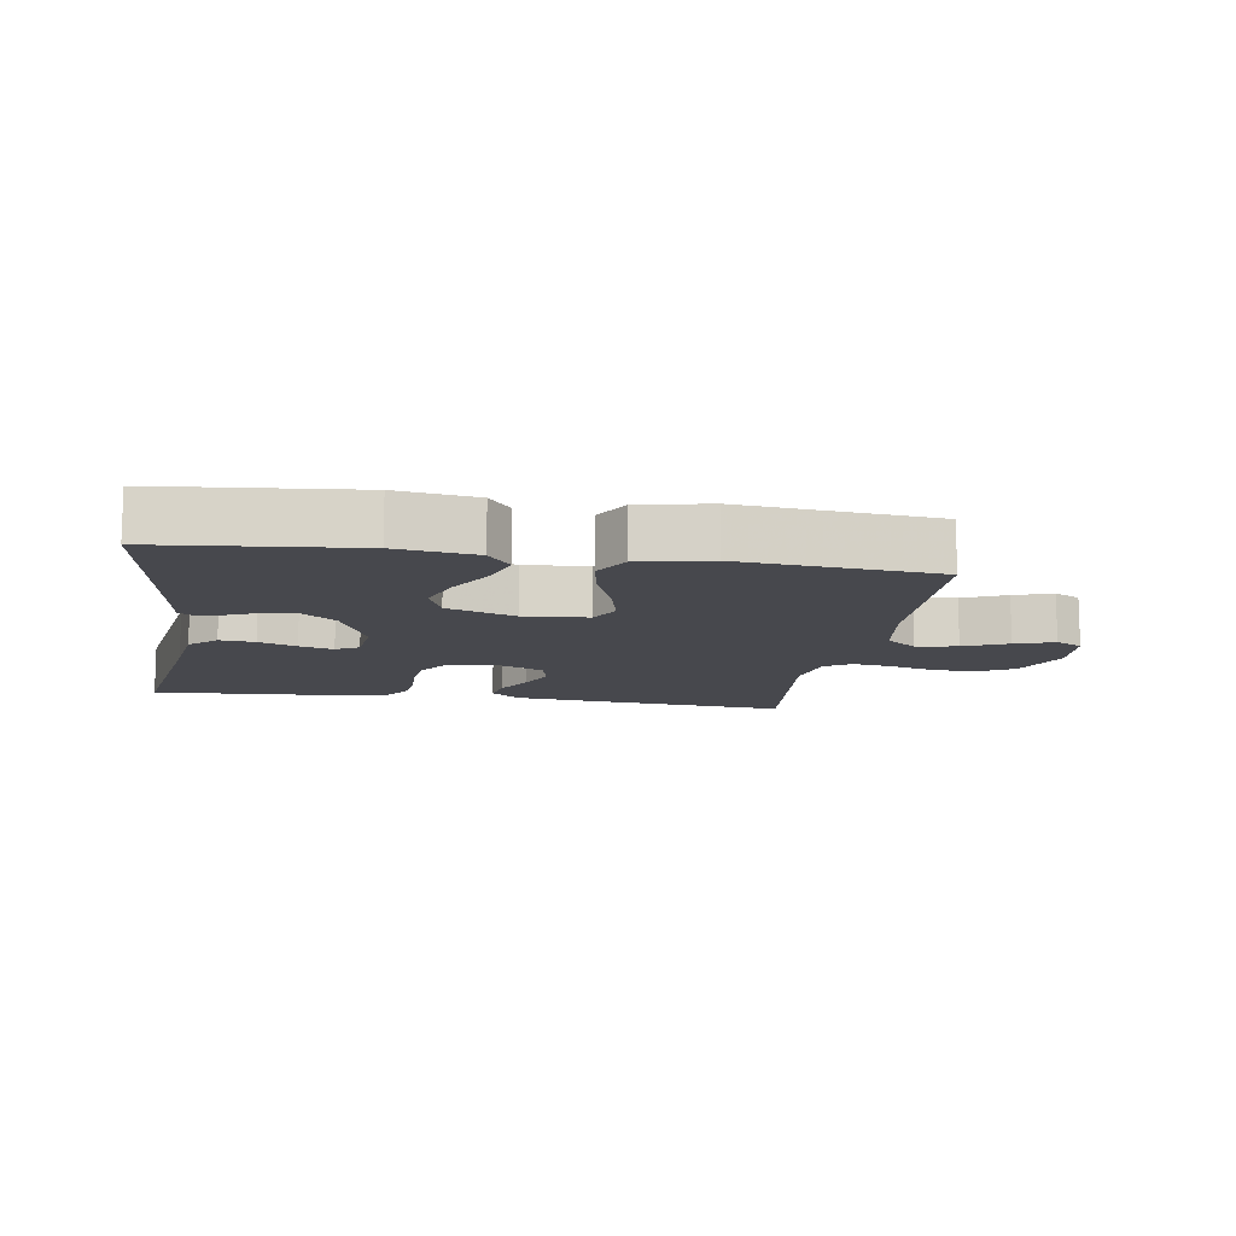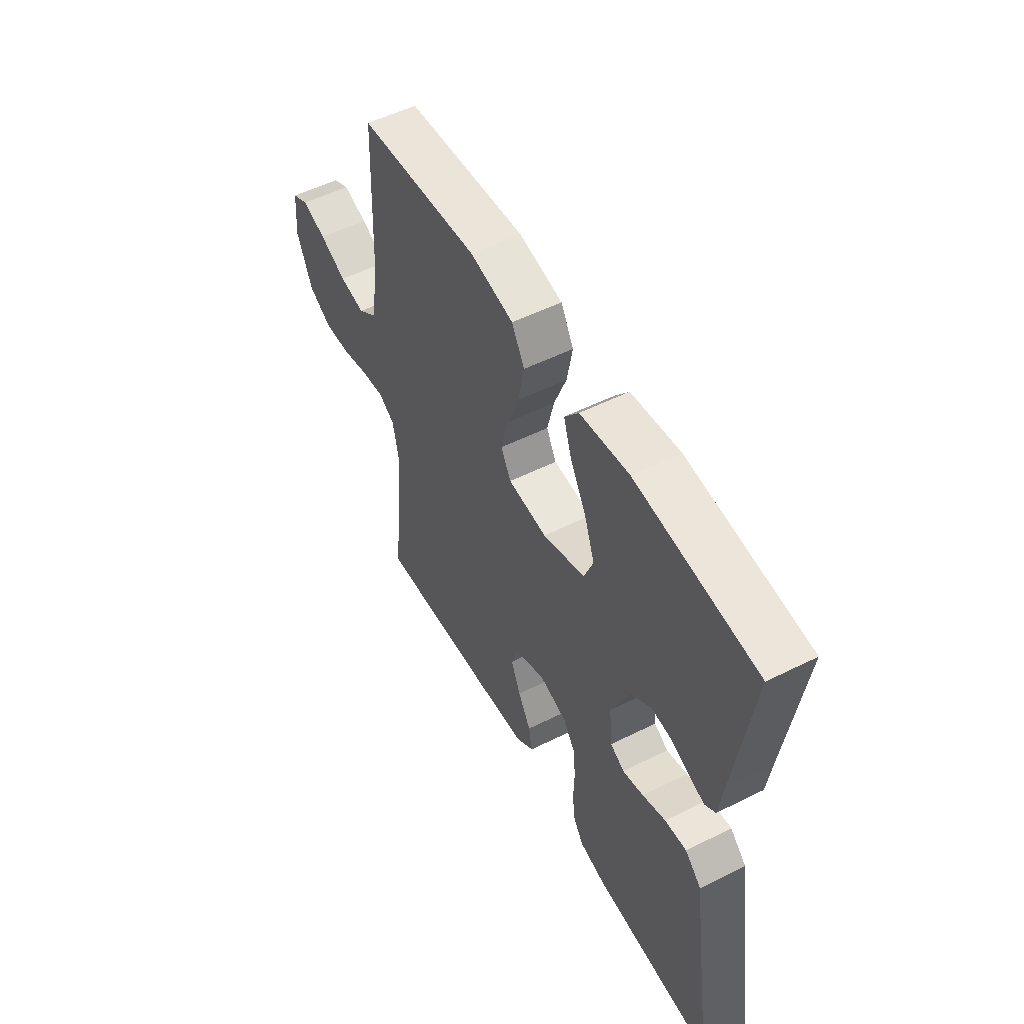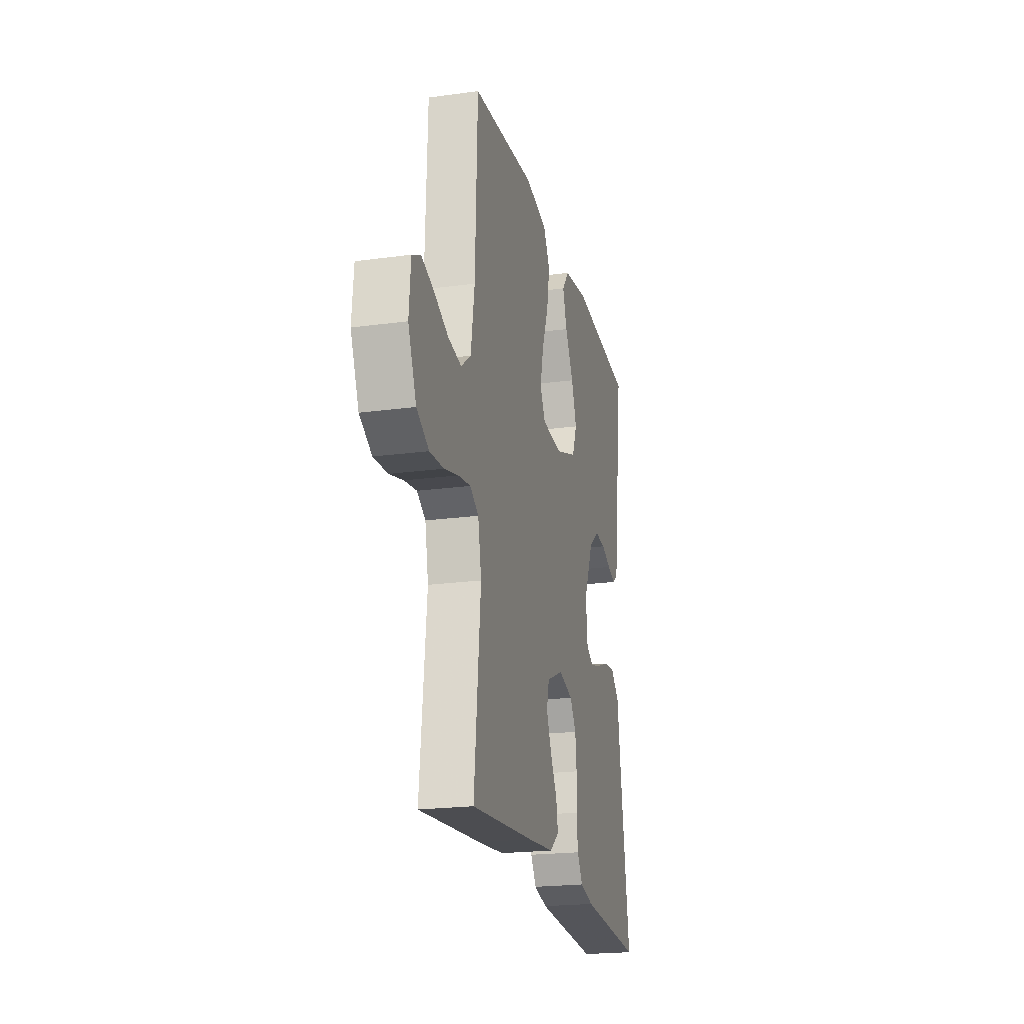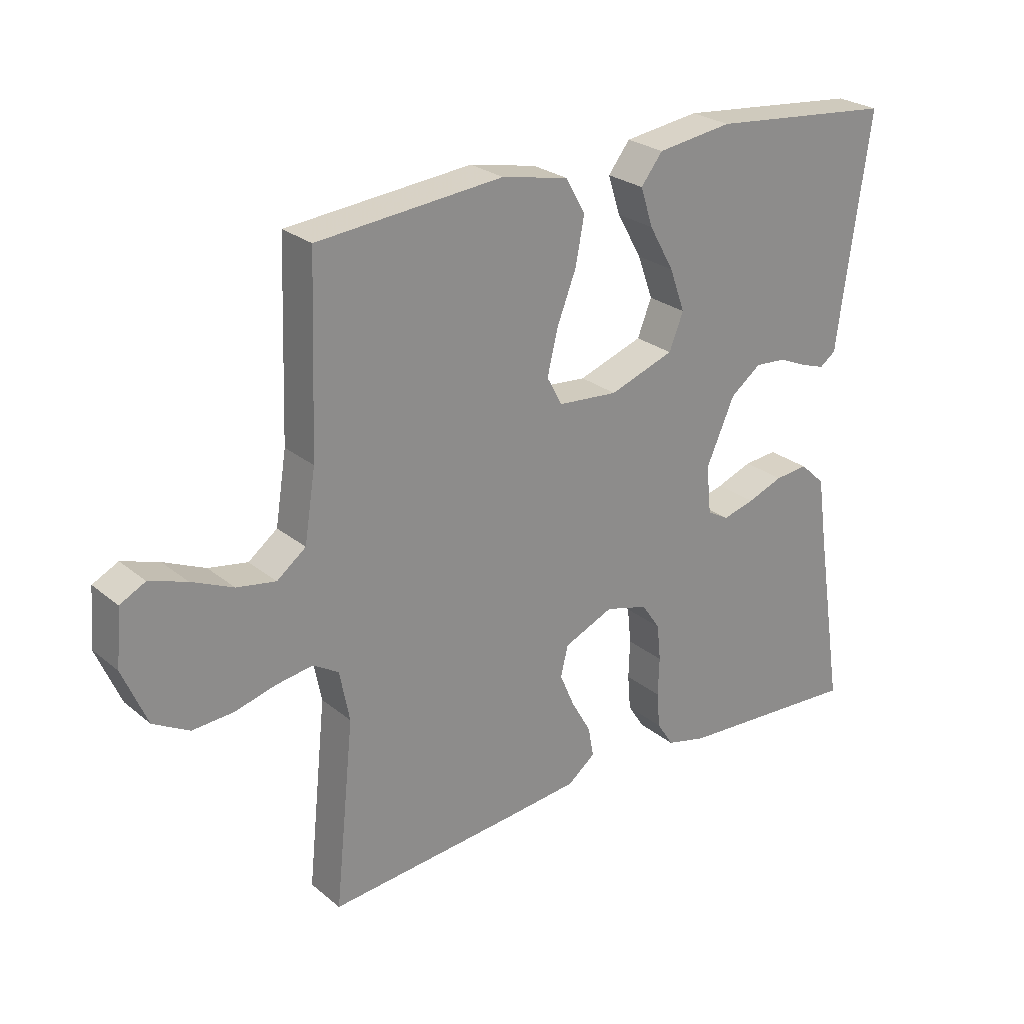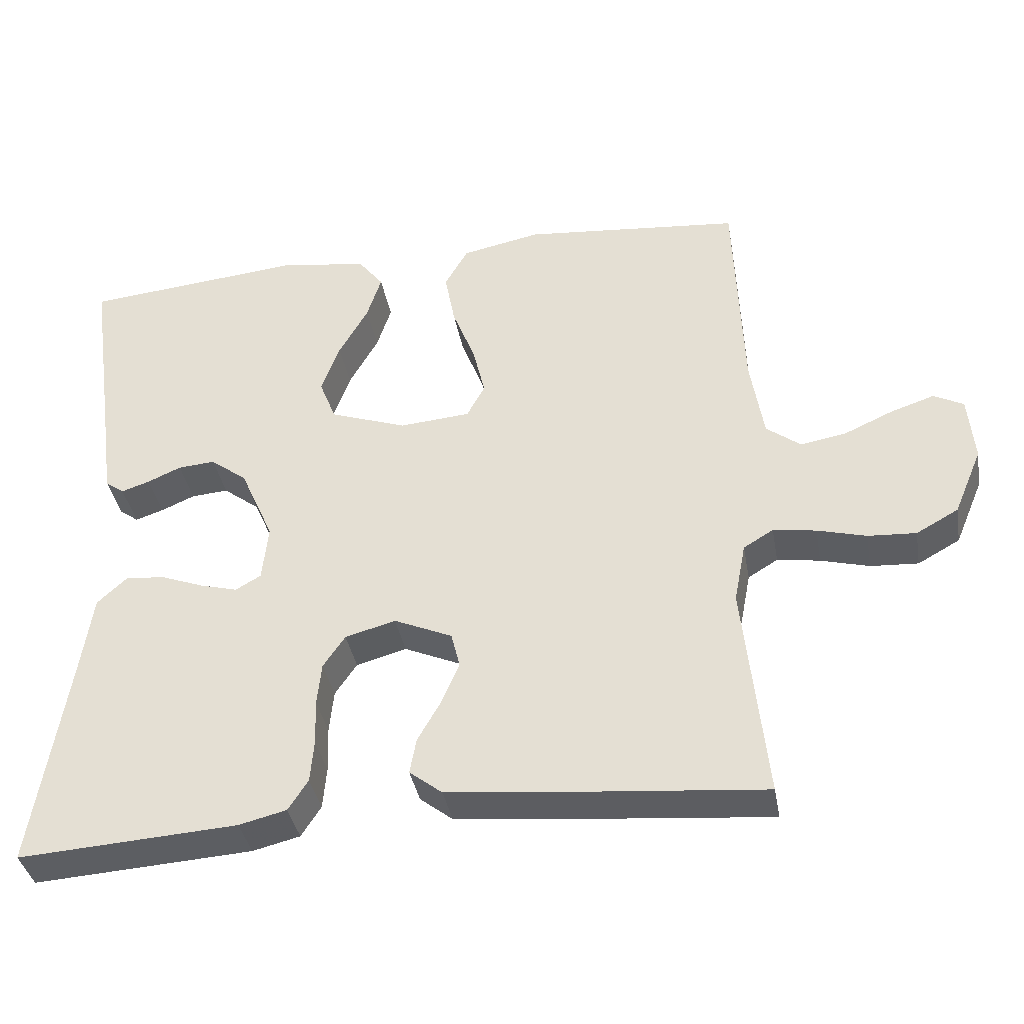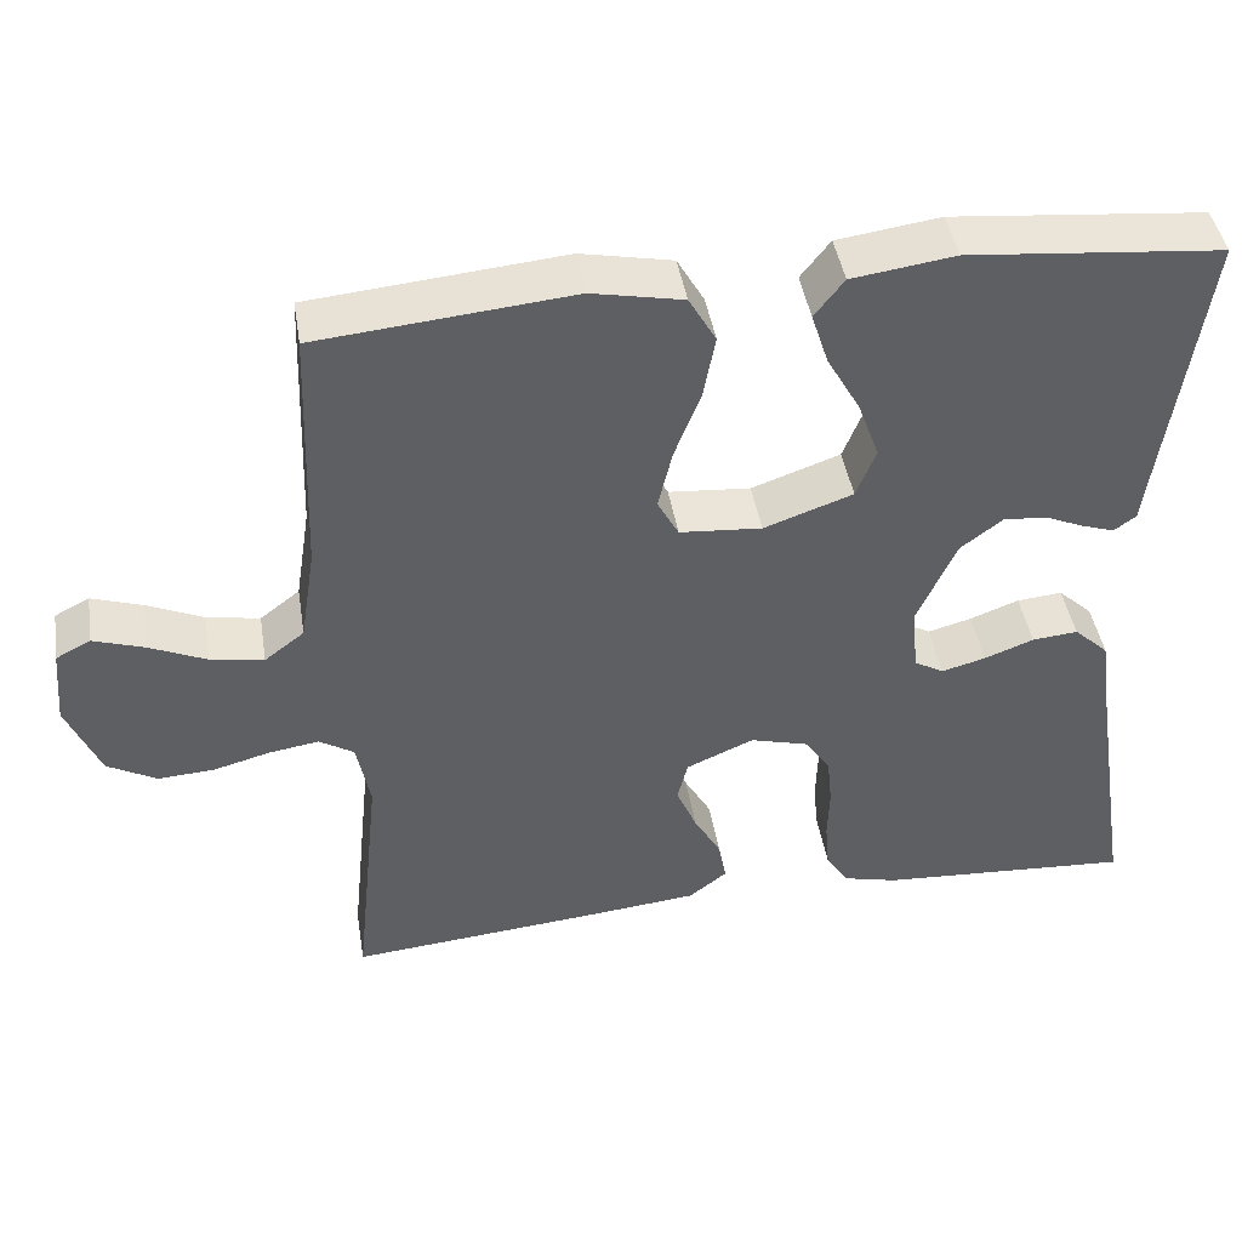
<metadata>
{"format":"obj","ext":"obj","renderer":"f3d","projection":"perspective","resolution":1024,"background":"white","views":[{"elev":-11.8,"azim":-9.0,"up":"+Y"},{"elev":53.2,"azim":-118.1,"up":"+Z"},{"elev":-21.3,"azim":103.6,"up":"+Z"},{"elev":25.7,"azim":142.0,"up":"+Z"},{"elev":-37.7,"azim":10.1,"up":"+Z"},{"elev":44.0,"azim":170.7,"up":"+Z"}]}
</metadata>
<code>
v 0.5 0.07 0.5
v 0.511 0.07 0.2
v 0.529 0.07 0.087
v 0.576 0.07 0.051
v 0.639 0.07 0.062
v 0.706 0.07 0.092
v 0.766 0.07 0.112
v 0.807 0.07 0.091
v 0.815 0.07 0
v 0.776 0.07 -0.092
v 0.718 0.07 -0.124
v 0.652 0.07 -0.12
v 0.585 0.07 -0.102
v 0.526 0.07 -0.093
v 0.485 0.07 -0.118
v 0.469 0.07 -0.2
v 0.5 0.07 -0.5
v 0.2 0.07 -0.473
v 0.072 0.07 -0.46
v 0.027 0.07 -0.425
v 0.036 0.07 -0.376
v 0.068 0.07 -0.32
v 0.092 0.07 -0.264
v 0.08 0.07 -0.215
v 0 0.07 -0.18
v -0.069 0.07 -0.199
v -0.099 0.07 -0.243
v -0.105 0.07 -0.302
v -0.103 0.07 -0.365
v -0.108 0.07 -0.423
v -0.135 0.07 -0.465
v -0.2 0.07 -0.481
v -0.5 0.07 -0.5
v -0.453 0.07 -0.2
v -0.438 0.07 -0.095
v -0.397 0.07 -0.057
v -0.343 0.07 -0.062
v -0.285 0.07 -0.084
v -0.233 0.07 -0.098
v -0.198 0.07 -0.078
v -0.19 0.07 0
v -0.236 0.07 0.104
v -0.286 0.07 0.142
v -0.337 0.07 0.138
v -0.383 0.07 0.118
v -0.422 0.07 0.105
v -0.448 0.07 0.124
v -0.458 0.07 0.2
v -0.5 0.07 0.5
v -0.2 0.07 0.529
v -0.078 0.07 0.512
v -0.043 0.07 0.467
v -0.063 0.07 0.405
v -0.103 0.07 0.334
v -0.128 0.07 0.265
v -0.105 0.07 0.207
v 0 0.07 0.17
v 0.097 0.07 0.178
v 0.122 0.07 0.224
v 0.105 0.07 0.295
v 0.074 0.07 0.375
v 0.06 0.07 0.45
v 0.092 0.07 0.506
v 0.2 0.07 0.528
v 0.5 0 0.5
v 0.511 0 0.2
v 0.529 0 0.087
v 0.576 0 0.051
v 0.639 0 0.062
v 0.706 0 0.092
v 0.766 0 0.112
v 0.807 0 0.091
v 0.815 0 0
v 0.776 0 -0.092
v 0.718 0 -0.124
v 0.652 0 -0.12
v 0.585 0 -0.102
v 0.526 0 -0.093
v 0.485 0 -0.118
v 0.469 0 -0.2
v 0.5 0 -0.5
v 0.2 0 -0.473
v 0.072 0 -0.46
v 0.027 0 -0.425
v 0.036 0 -0.376
v 0.068 0 -0.32
v 0.092 0 -0.264
v 0.08 0 -0.215
v 0 0 -0.18
v -0.069 0 -0.199
v -0.099 0 -0.243
v -0.105 0 -0.302
v -0.103 0 -0.365
v -0.108 0 -0.423
v -0.135 0 -0.465
v -0.2 0 -0.481
v -0.5 0 -0.5
v -0.453 0 -0.2
v -0.438 0 -0.095
v -0.397 0 -0.057
v -0.343 0 -0.062
v -0.285 0 -0.084
v -0.233 0 -0.098
v -0.198 0 -0.078
v -0.19 0 0
v -0.236 0 0.104
v -0.286 0 0.142
v -0.337 0 0.138
v -0.383 0 0.118
v -0.422 0 0.105
v -0.448 0 0.124
v -0.458 0 0.2
v -0.5 0 0.5
v -0.2 0 0.529
v -0.078 0 0.512
v -0.043 0 0.467
v -0.063 0 0.405
v -0.103 0 0.334
v -0.128 0 0.265
v -0.105 0 0.207
v 0 0 0.17
v 0.097 0 0.178
v 0.122 0 0.224
v 0.105 0 0.295
v 0.074 0 0.375
v 0.06 0 0.45
v 0.092 0 0.506
v 0.2 0 0.528
f 64 1 2
f 63 64 2
f 62 63 2
f 61 62 2
f 60 61 2
f 59 60 2 3
f 58 59 3 4
f 57 58 4
f 52 53 54
f 51 52 54
f 50 51 54
f 49 50 54
f 48 49 54
f 48 54 55
f 47 48 55
f 46 47 55
f 45 46 55
f 44 45 55
f 43 44 55 56
f 36 37 38
f 35 36 38
f 34 35 38
f 34 38 39
f 33 34 39
f 32 33 39
f 31 32 39
f 30 31 39
f 29 30 39
f 28 29 39
f 27 28 39 40
f 20 21 22
f 19 20 22
f 18 19 22
f 17 18 22
f 16 17 22
f 15 16 22 23
f 14 15 23 24
f 11 12 13
f 10 11 13
f 9 10 13
f 8 9 13
f 7 8 13
f 6 7 13
f 5 6 13
f 4 5 13 14
f 14 24 25
f 4 14 25
f 57 4 25
f 42 43 56 57
f 26 27 40 41
f 41 42 57
f 26 41 57
f 25 26 57
f 66 65 128
f 66 128 127
f 66 127 126
f 66 126 125
f 66 125 124
f 67 66 124 123
f 68 67 123 122
f 68 122 121
f 118 117 116
f 118 116 115
f 118 115 114
f 118 114 113
f 118 113 112
f 119 118 112
f 119 112 111
f 119 111 110
f 119 110 109
f 119 109 108
f 120 119 108 107
f 102 101 100
f 102 100 99
f 102 99 98
f 103 102 98
f 103 98 97
f 103 97 96
f 103 96 95
f 103 95 94
f 103 94 93
f 103 93 92
f 104 103 92 91
f 86 85 84
f 86 84 83
f 86 83 82
f 86 82 81
f 86 81 80
f 87 86 80 79
f 88 87 79 78
f 77 76 75
f 77 75 74
f 77 74 73
f 77 73 72
f 77 72 71
f 77 71 70
f 77 70 69
f 78 77 69 68
f 89 88 78
f 89 78 68
f 89 68 121
f 121 120 107 106
f 105 104 91 90
f 121 106 105
f 121 105 90
f 121 90 89
f 1 65 66 2
f 2 66 67 3
f 3 67 68 4
f 4 68 69 5
f 5 69 70 6
f 6 70 71 7
f 7 71 72 8
f 8 72 73 9
f 9 73 74 10
f 10 74 75 11
f 11 75 76 12
f 12 76 77 13
f 13 77 78 14
f 14 78 79 15
f 15 79 80 16
f 16 80 81 17
f 17 81 82 18
f 18 82 83 19
f 19 83 84 20
f 20 84 85 21
f 21 85 86 22
f 22 86 87 23
f 23 87 88 24
f 24 88 89 25
f 25 89 90 26
f 26 90 91 27
f 27 91 92 28
f 28 92 93 29
f 29 93 94 30
f 30 94 95 31
f 31 95 96 32
f 32 96 97 33
f 33 97 98 34
f 34 98 99 35
f 35 99 100 36
f 36 100 101 37
f 37 101 102 38
f 38 102 103 39
f 39 103 104 40
f 40 104 105 41
f 41 105 106 42
f 42 106 107 43
f 43 107 108 44
f 44 108 109 45
f 45 109 110 46
f 46 110 111 47
f 47 111 112 48
f 48 112 113 49
f 49 113 114 50
f 50 114 115 51
f 51 115 116 52
f 52 116 117 53
f 53 117 118 54
f 54 118 119 55
f 55 119 120 56
f 56 120 121 57
f 57 121 122 58
f 58 122 123 59
f 59 123 124 60
f 60 124 125 61
f 61 125 126 62
f 62 126 127 63
f 63 127 128 64
f 64 128 65 1

</code>
